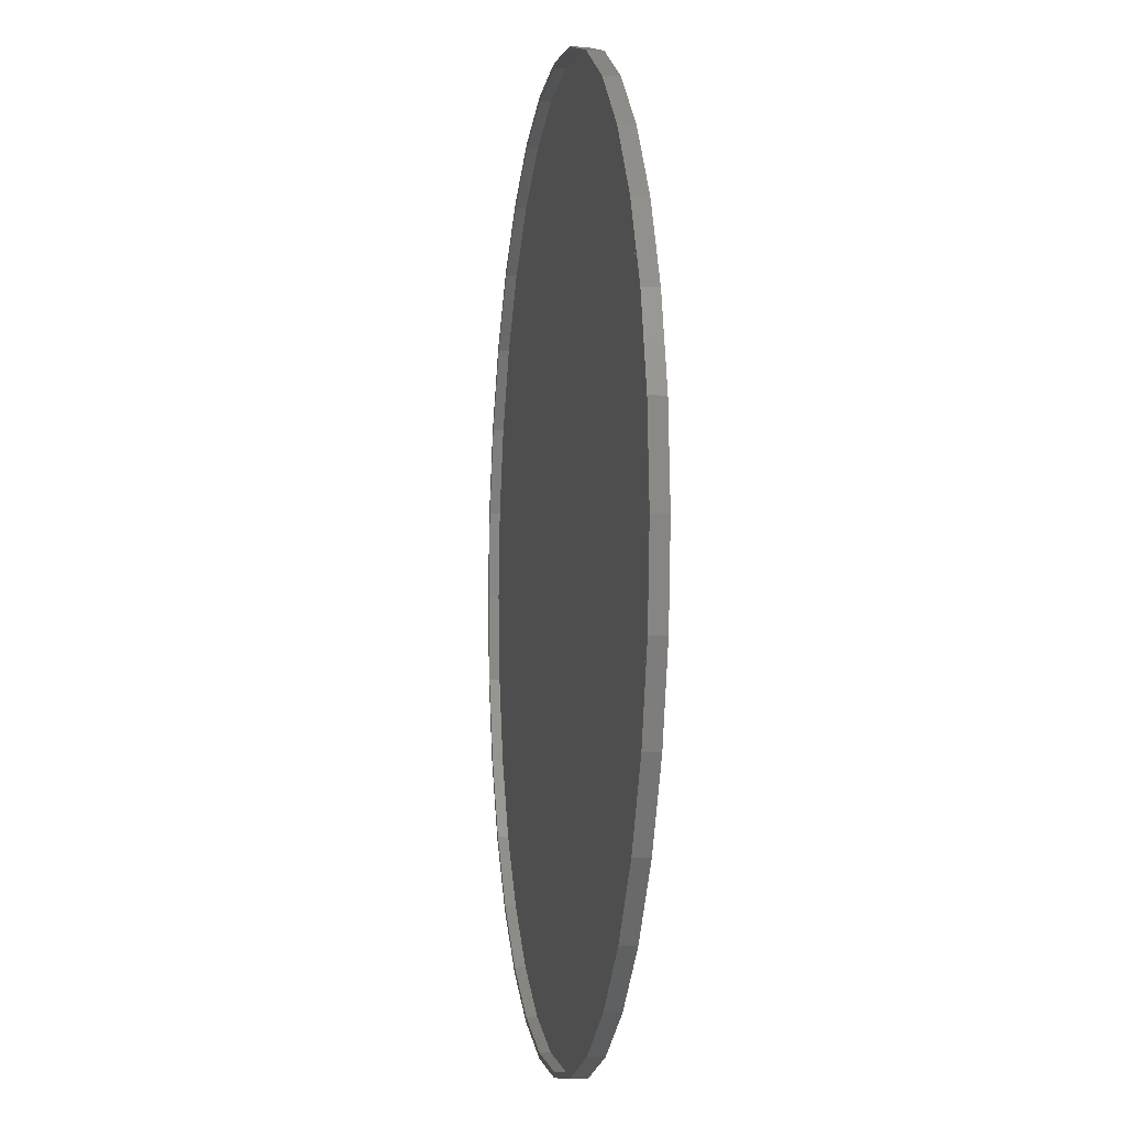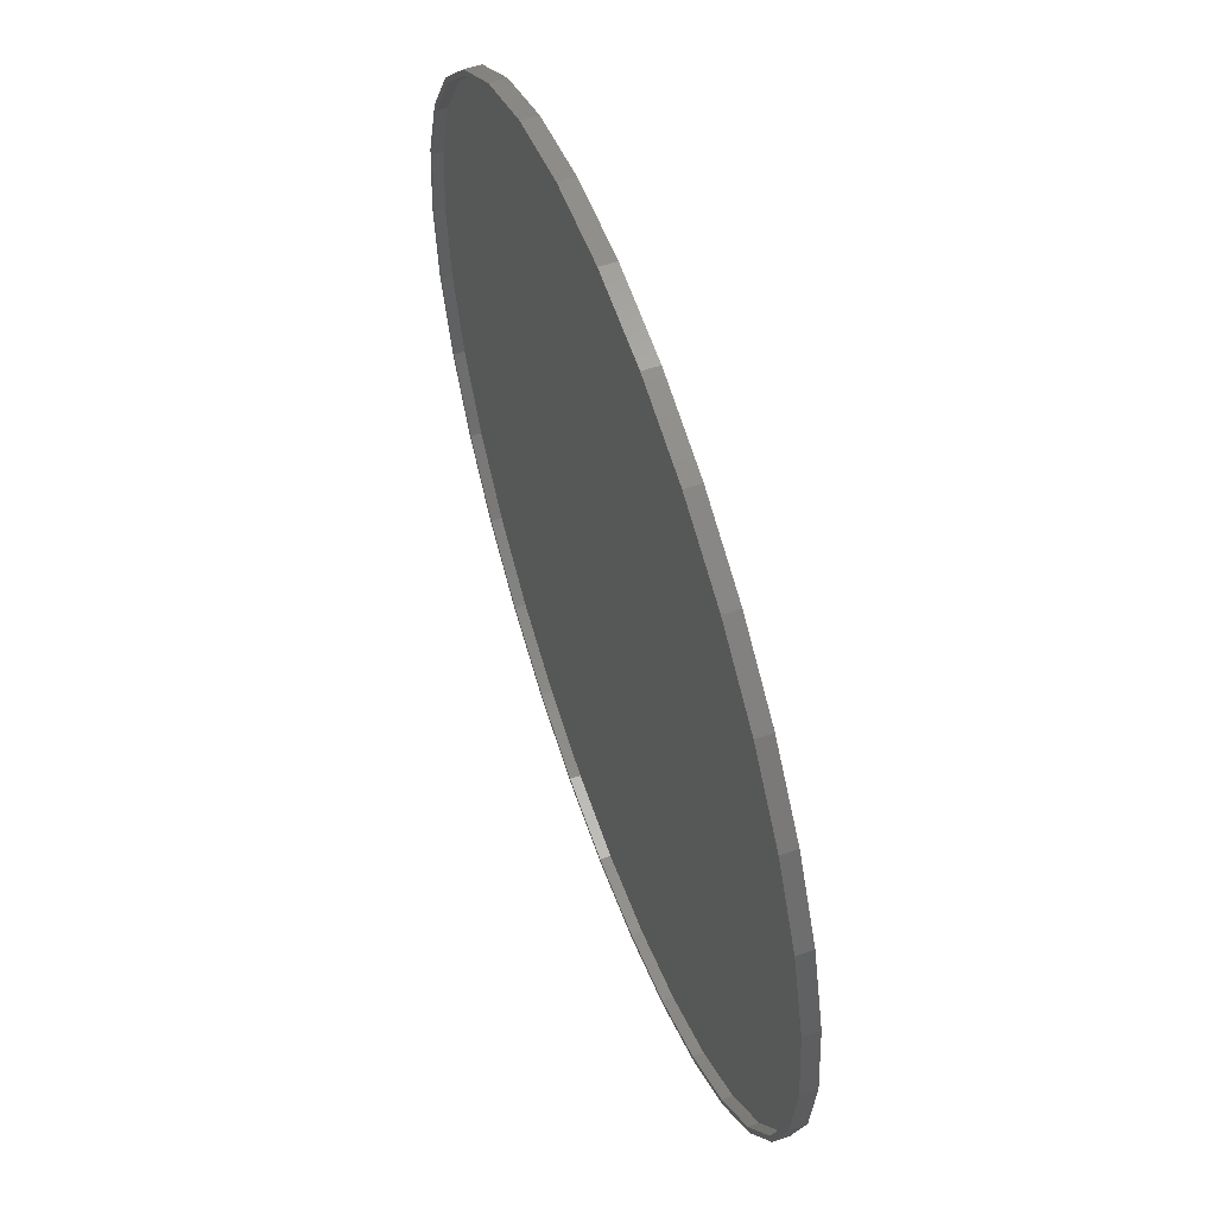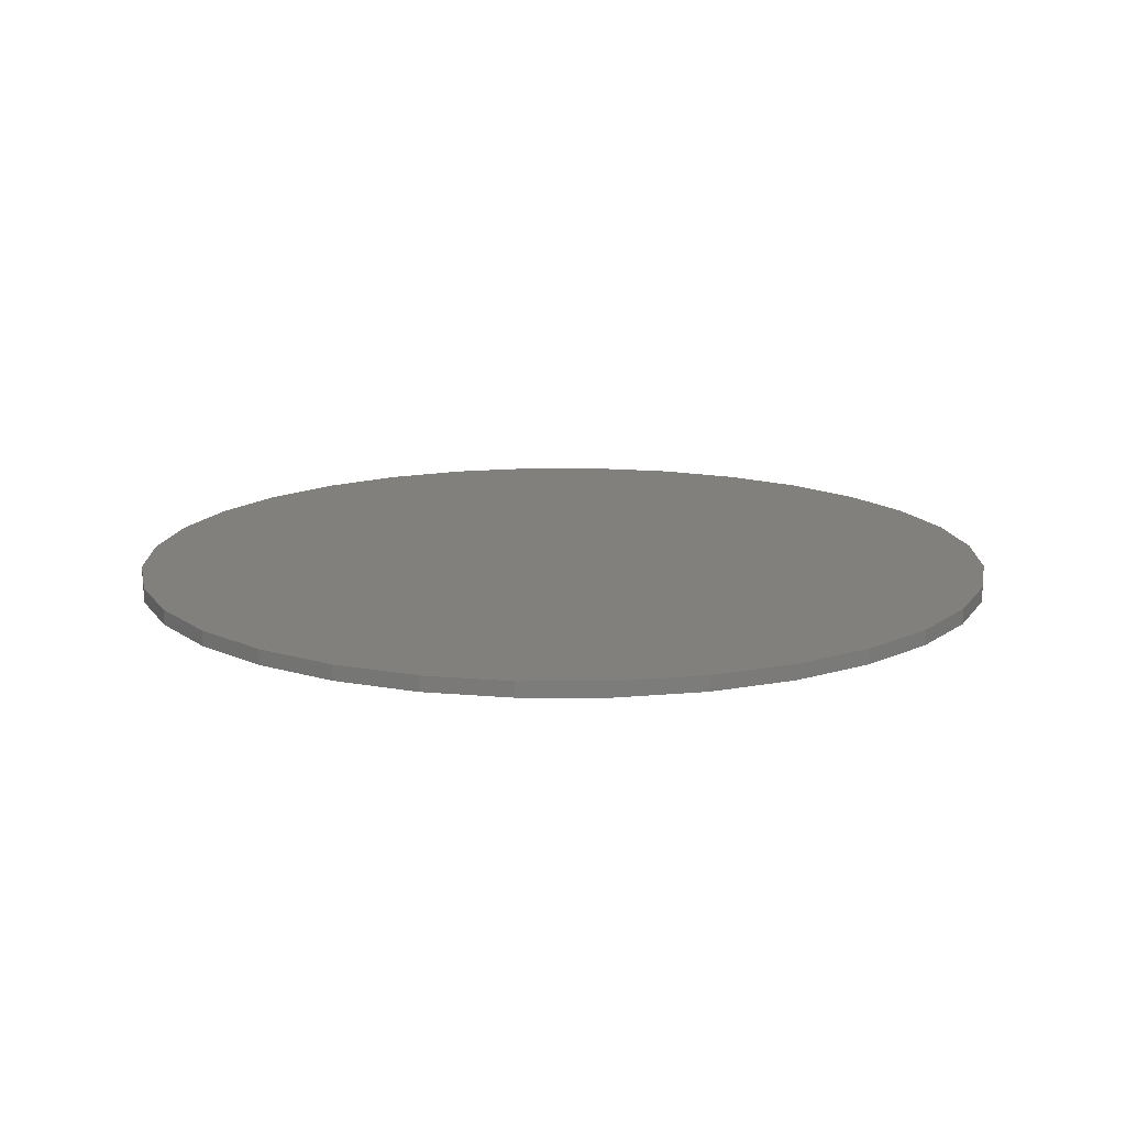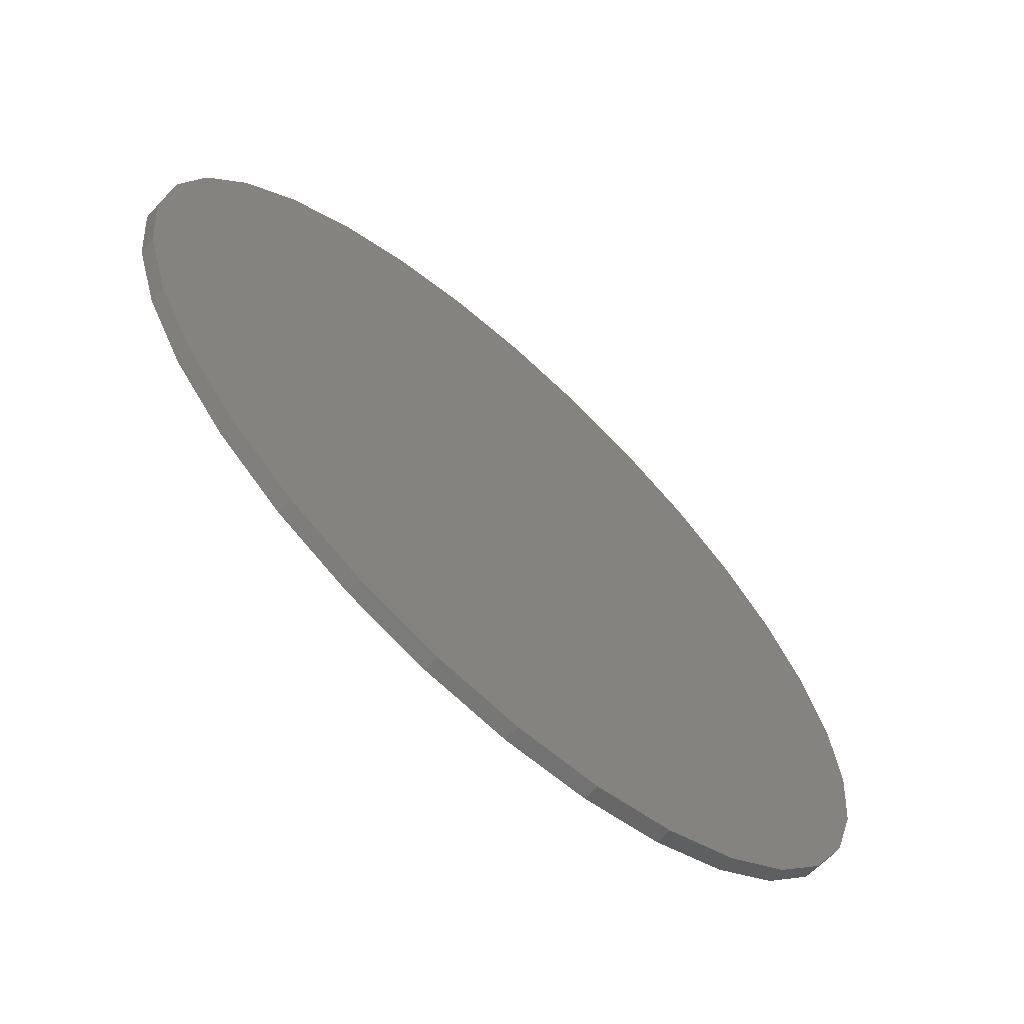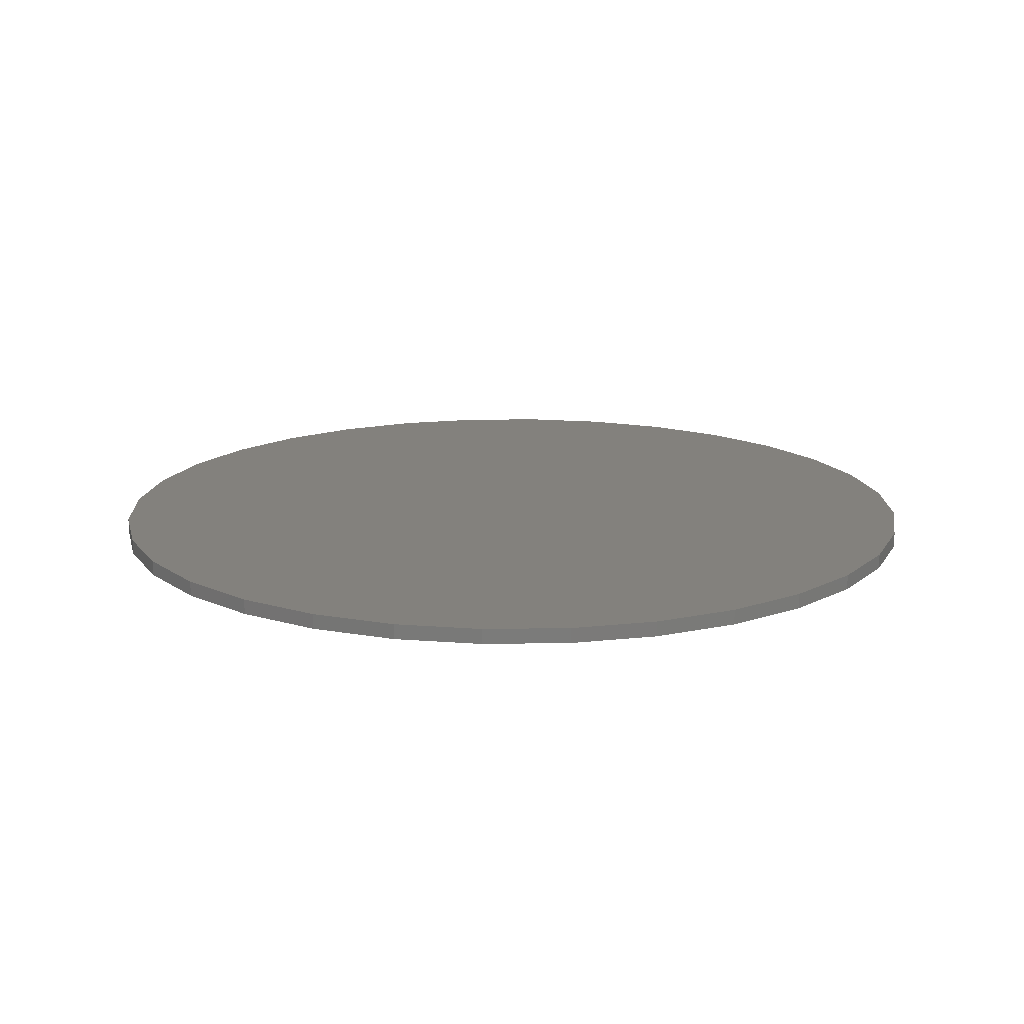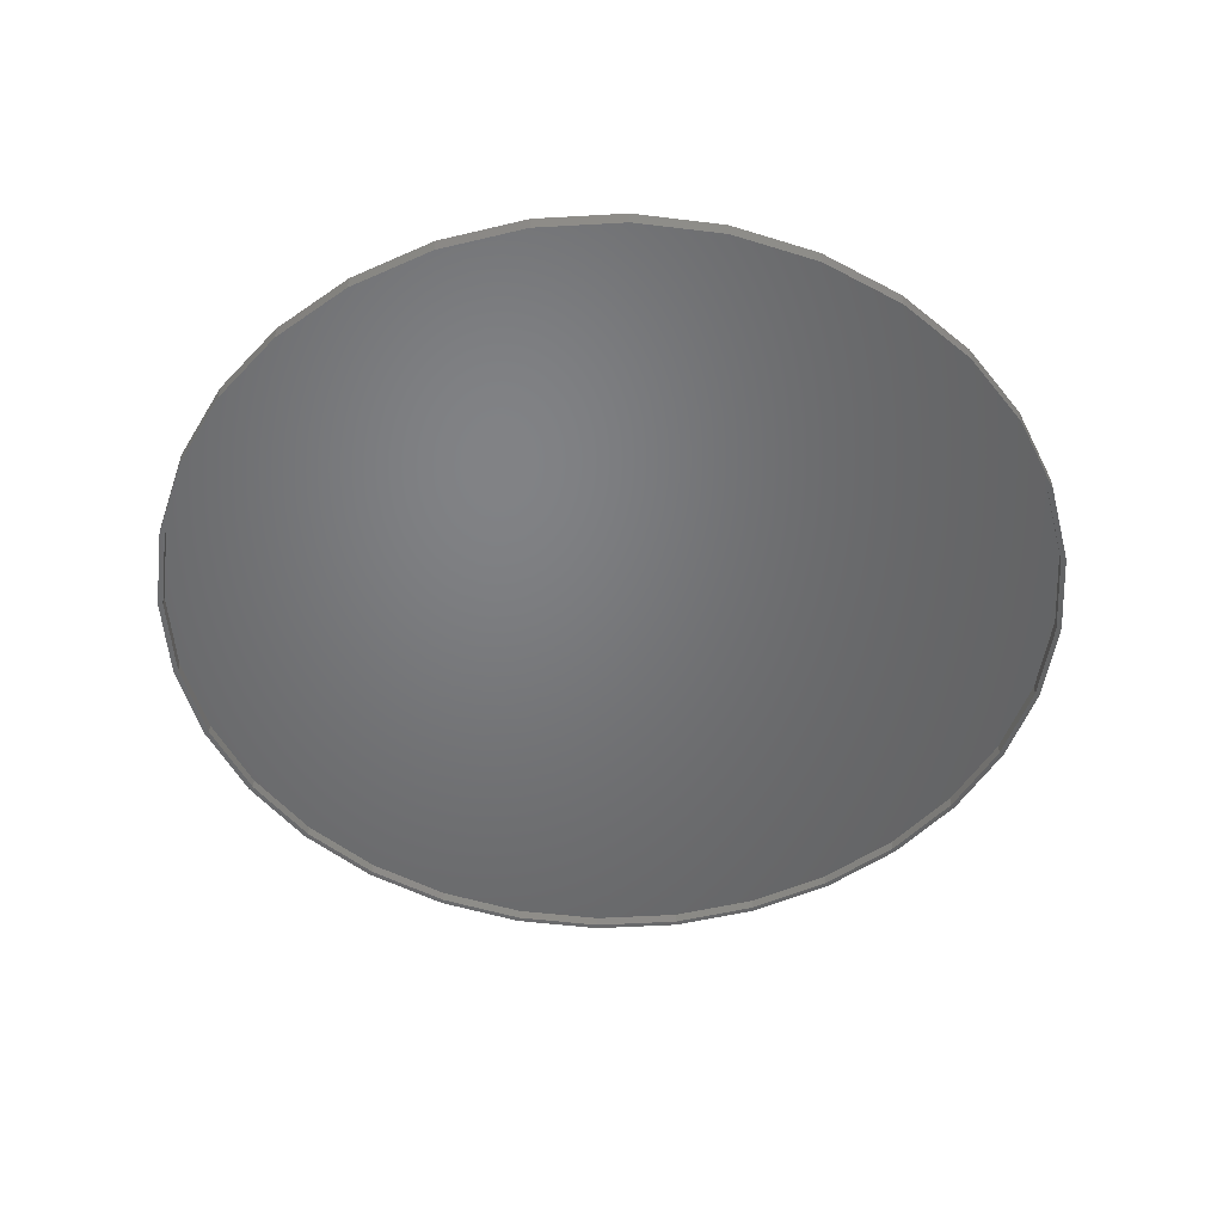
<metadata>
{"format":"stl","ext":"stl","renderer":"f3d","projection":"perspective","resolution":1024,"background":"white","views":[{"elev":-4.6,"azim":-99.0,"up":"+Y"},{"elev":58.1,"azim":-109.4,"up":"+Y"},{"elev":14.6,"azim":16.7,"up":"+Z"},{"elev":-66.5,"azim":-42.4,"up":"+Y"},{"elev":15.8,"azim":-131.2,"up":"+Z"},{"elev":-50.5,"azim":-148.3,"up":"+Z"}]}
</metadata>
<code>
# stl→obj: 128 verts, 252 faces
v 0.007895 0.6789 -0.02344
v 0.007895 0.6711 -0.02344
v -0.1246 0.6659 -0.02344
v -0.123 0.6582 -0.02344
v -0.2519 0.6273 -0.02344
v -0.2489 0.62 -0.02344
v -0.3693 0.5645 -0.02344
v -0.365 0.558 -0.02344
v -0.4722 0.4801 -0.02344
v -0.4667 0.4746 -0.02344
v -0.5566 0.3772 -0.02344
v -0.5501 0.3729 -0.02344
v -0.6194 0.2598 -0.02344
v -0.6122 0.2568 -0.02344
v -0.658 0.1325 -0.02344
v -0.6503 0.1309 -0.02344
v -0.658 -0.1325 -0.02344
v -0.6503 -0.1309 -0.02344
v -0.6122 -0.2568 -0.02344
v -0.6194 -0.2598 -0.02344
v -0.5501 -0.3729 -0.02344
v -0.5566 -0.3772 -0.02344
v -0.4667 -0.4746 -0.02344
v -0.4722 -0.4801 -0.02344
v -0.365 -0.558 -0.02344
v -0.3693 -0.5645 -0.02344
v -0.2489 -0.62 -0.02344
v -0.2519 -0.6273 -0.02344
v -0.123 -0.6582 -0.02344
v -0.1246 -0.6659 -0.02344
v 0.007895 -0.6711 -0.02344
v 0.007895 -0.6789 -0.02344
v 0.1404 0.6659 -0.02344
v 0.1388 0.6582 -0.02344
v 0.2677 0.6273 -0.02344
v 0.2647 0.62 -0.02344
v 0.3851 0.5645 -0.02344
v 0.3808 0.558 -0.02344
v 0.488 0.4801 -0.02344
v 0.4825 0.4746 -0.02344
v 0.5724 0.3772 -0.02344
v 0.5659 0.3729 -0.02344
v 0.6352 0.2598 -0.02344
v 0.6279 0.2568 -0.02344
v 0.6738 0.1325 -0.02344
v 0.6661 0.1309 -0.02344
v 0.679 0 -0.02344
v 0.6279 -0.2568 -0.02344
v 0.6661 -0.1309 -0.02344
v 0.6738 -0.1325 -0.02344
v 0.6352 -0.2598 -0.02344
v 0.5659 -0.3729 -0.02344
v 0.5724 -0.3772 -0.02344
v 0.4825 -0.4746 -0.02344
v 0.488 -0.4801 -0.02344
v 0.3808 -0.558 -0.02344
v 0.3851 -0.5645 -0.02344
v 0.2647 -0.62 -0.02344
v 0.2677 -0.6273 -0.02344
v 0.1388 -0.6582 -0.02344
v 0.1404 -0.6659 -0.02344
v 0.6868 0 -0.02344
v -0.6711 3.847e-16 -0.02344
v -0.6632 8.219e-17 -0.02344
v -0.123 0.6582 -0.007812
v -0.2489 0.62 -0.007812
v -0.365 0.558 -0.007812
v -0.4667 0.4746 -0.007812
v -0.5501 0.3729 -0.007812
v -0.6122 0.2568 -0.007812
v -0.6503 0.1309 -0.007812
v -0.6632 8.219e-17 -0.007812
v 0.007895 0.6711 -0.007812
v 0.1388 0.6582 -0.007812
v 0.2647 0.62 -0.007812
v 0.3808 0.558 -0.007812
v 0.4825 0.4746 -0.007812
v 0.5659 0.3729 -0.007812
v 0.6279 0.2568 -0.007812
v 0.6661 0.1309 -0.007812
v 0.679 0 -0.007812
v 0.1388 -0.6582 -0.007812
v 0.2647 -0.62 -0.007812
v 0.3808 -0.558 -0.007812
v 0.4825 -0.4746 -0.007812
v 0.5659 -0.3729 -0.007812
v 0.6279 -0.2568 -0.007812
v 0.6661 -0.1309 -0.007812
v 0.007895 -0.6711 -0.007812
v -0.123 -0.6582 -0.007812
v -0.2489 -0.62 -0.007812
v -0.365 -0.558 -0.007812
v -0.4667 -0.4746 -0.007812
v -0.5501 -0.3729 -0.007812
v -0.6122 -0.2568 -0.007812
v -0.6503 -0.1309 -0.007812
v -0.1246 0.6659 0
v 0.1404 0.6659 0
v 0.007895 0.6789 0
v 0.2677 0.6273 0
v -0.2519 0.6273 0
v 0.3851 0.5645 0
v -0.3693 0.5645 0
v 0.488 0.4801 0
v -0.4722 0.4801 0
v 0.5724 0.3772 0
v -0.5566 0.3772 0
v 0.6352 0.2598 0
v -0.6194 0.2598 0
v 0.6738 0.1325 0
v -0.658 0.1325 0
v 0.6868 0 0
v -0.6711 3.847e-16 0
v 0.6738 -0.1325 0
v -0.658 -0.1325 0
v 0.6352 -0.2598 0
v -0.6194 -0.2598 0
v 0.5724 -0.3772 0
v -0.5566 -0.3772 0
v 0.488 -0.4801 0
v -0.4722 -0.4801 0
v 0.3851 -0.5645 0
v -0.3693 -0.5645 0
v 0.2677 -0.6273 0
v -0.2519 -0.6273 0
v 0.1404 -0.6659 0
v -0.1246 -0.6659 0
v 0.007895 -0.6789 0
f 1 2 3
f 3 2 4
f 4 5 3
f 6 5 4
f 7 5 6
f 8 7 6
f 9 7 8
f 10 9 8
f 11 9 10
f 12 11 10
f 13 11 12
f 14 13 12
f 15 13 14
f 16 15 14
f 17 18 19
f 19 20 17
f 20 19 21
f 21 22 20
f 22 21 23
f 23 24 22
f 24 23 25
f 25 26 24
f 26 25 27
f 27 28 26
f 28 27 29
f 29 30 28
f 31 30 29
f 32 30 31
f 1 33 2
f 34 2 33
f 35 34 33
f 35 36 34
f 36 35 37
f 37 38 36
f 38 37 39
f 39 40 38
f 40 39 41
f 41 42 40
f 42 41 43
f 43 44 42
f 44 43 45
f 45 46 44
f 46 45 47
f 48 49 50
f 51 48 50
f 52 48 51
f 53 52 51
f 54 52 53
f 55 54 53
f 56 54 55
f 57 56 55
f 58 56 57
f 59 58 57
f 60 58 59
f 61 60 59
f 61 31 60
f 32 31 61
f 62 50 49
f 62 49 47
f 62 47 45
f 63 15 16
f 63 16 64
f 63 64 18
f 63 18 17
f 2 65 4
f 4 65 66
f 4 66 6
f 6 66 67
f 6 67 8
f 8 67 68
f 8 68 10
f 10 68 69
f 10 69 12
f 12 69 70
f 12 70 14
f 14 70 71
f 14 71 16
f 16 71 72
f 16 72 64
f 65 2 73
f 73 2 34
f 73 34 74
f 74 34 36
f 74 36 75
f 75 36 38
f 75 38 76
f 76 38 40
f 76 40 77
f 77 40 42
f 77 42 78
f 78 42 44
f 78 44 79
f 79 44 46
f 79 46 80
f 80 46 47
f 80 47 81
f 31 82 60
f 60 82 83
f 60 83 58
f 58 83 84
f 58 84 56
f 56 84 85
f 56 85 54
f 54 85 86
f 54 86 52
f 52 86 87
f 52 87 48
f 48 87 88
f 48 88 49
f 49 88 81
f 49 81 47
f 82 31 89
f 89 31 29
f 89 29 90
f 90 29 27
f 90 27 91
f 91 27 25
f 91 25 92
f 92 25 23
f 92 23 93
f 93 23 21
f 93 21 94
f 94 21 19
f 94 19 95
f 95 19 18
f 95 18 96
f 96 18 64
f 96 64 72
f 73 74 65
f 89 90 82
f 82 90 91
f 82 91 83
f 83 91 92
f 83 92 84
f 84 92 93
f 84 93 85
f 85 93 94
f 85 94 86
f 86 94 95
f 86 95 87
f 87 95 96
f 87 96 88
f 88 96 72
f 88 72 81
f 81 72 71
f 81 71 80
f 80 71 70
f 80 70 79
f 79 70 69
f 79 69 78
f 78 69 68
f 78 68 77
f 77 68 67
f 77 67 76
f 76 67 66
f 76 66 75
f 75 66 65
f 75 65 74
f 97 98 99
f 98 97 100
f 100 97 101
f 100 101 102
f 102 101 103
f 102 103 104
f 104 103 105
f 104 105 106
f 106 105 107
f 106 107 108
f 108 107 109
f 108 109 110
f 110 109 111
f 110 111 112
f 112 111 113
f 112 113 114
f 114 113 115
f 114 115 116
f 116 115 117
f 116 117 118
f 118 117 119
f 118 119 120
f 120 119 121
f 120 121 122
f 122 121 123
f 122 123 124
f 124 123 125
f 124 125 126
f 126 125 127
f 126 127 128
f 62 112 50
f 50 112 114
f 50 114 51
f 51 114 116
f 51 116 53
f 53 116 118
f 53 118 55
f 55 118 120
f 55 120 57
f 57 120 122
f 57 122 59
f 59 122 124
f 59 124 61
f 61 124 126
f 61 126 32
f 32 126 128
f 32 128 30
f 30 128 127
f 30 127 28
f 28 127 125
f 28 125 26
f 26 125 123
f 26 123 24
f 24 123 121
f 24 121 22
f 22 121 119
f 22 119 20
f 20 119 117
f 20 117 17
f 17 117 115
f 17 115 63
f 63 115 113
f 63 113 15
f 15 113 111
f 15 111 13
f 13 111 109
f 13 109 11
f 11 109 107
f 11 107 9
f 9 107 105
f 9 105 7
f 7 105 103
f 7 103 5
f 5 103 101
f 5 101 3
f 3 101 97
f 3 97 1
f 1 97 99
f 1 99 33
f 33 99 98
f 33 98 35
f 35 98 100
f 35 100 37
f 37 100 102
f 37 102 39
f 39 102 104
f 39 104 41
f 41 104 106
f 41 106 43
f 43 106 108
f 43 108 45
f 45 108 110
f 45 110 62
f 62 110 112

</code>
